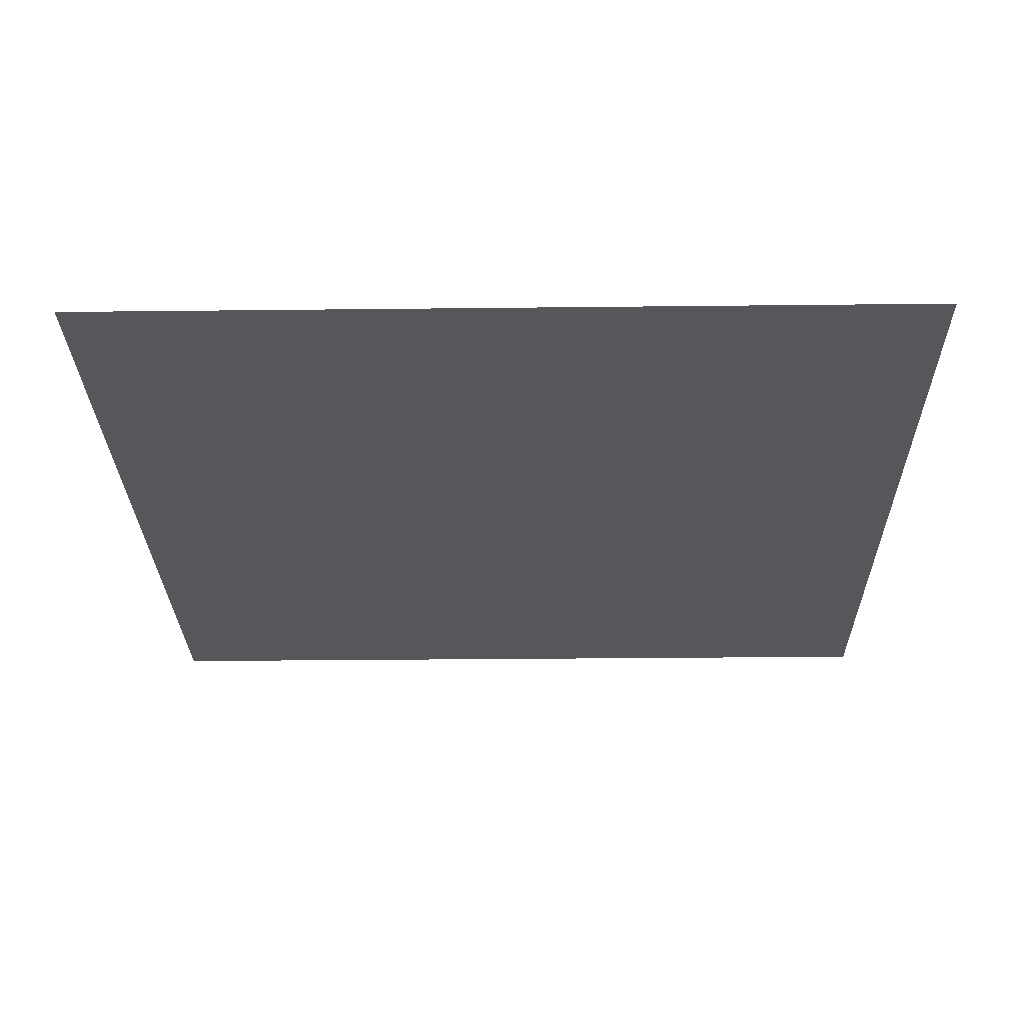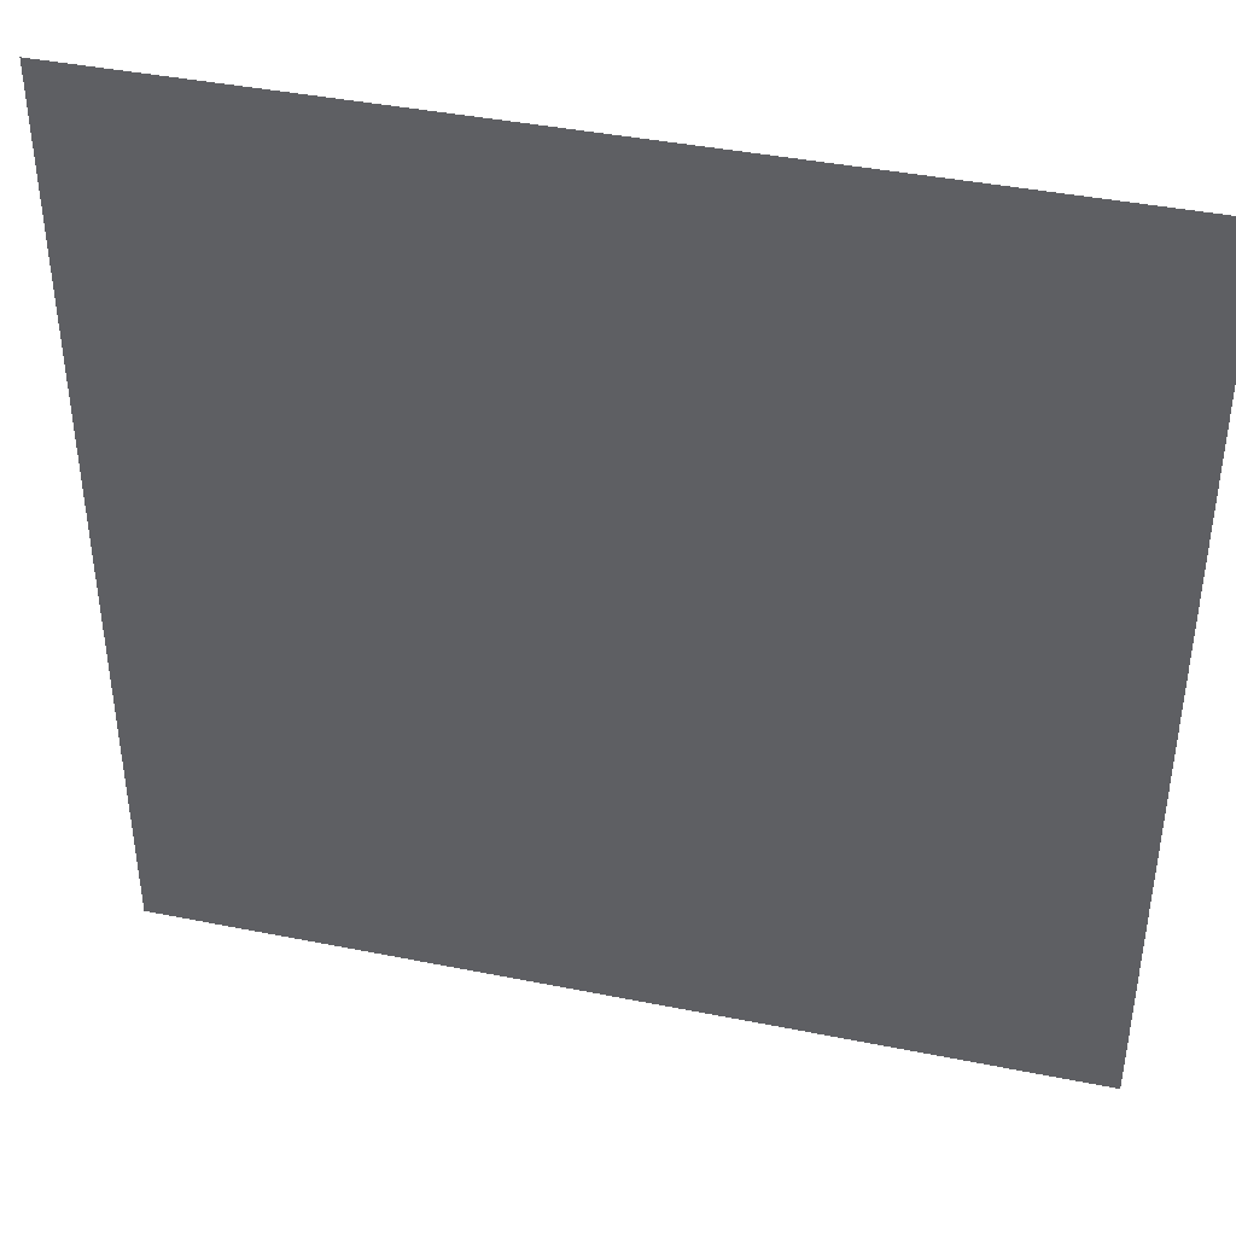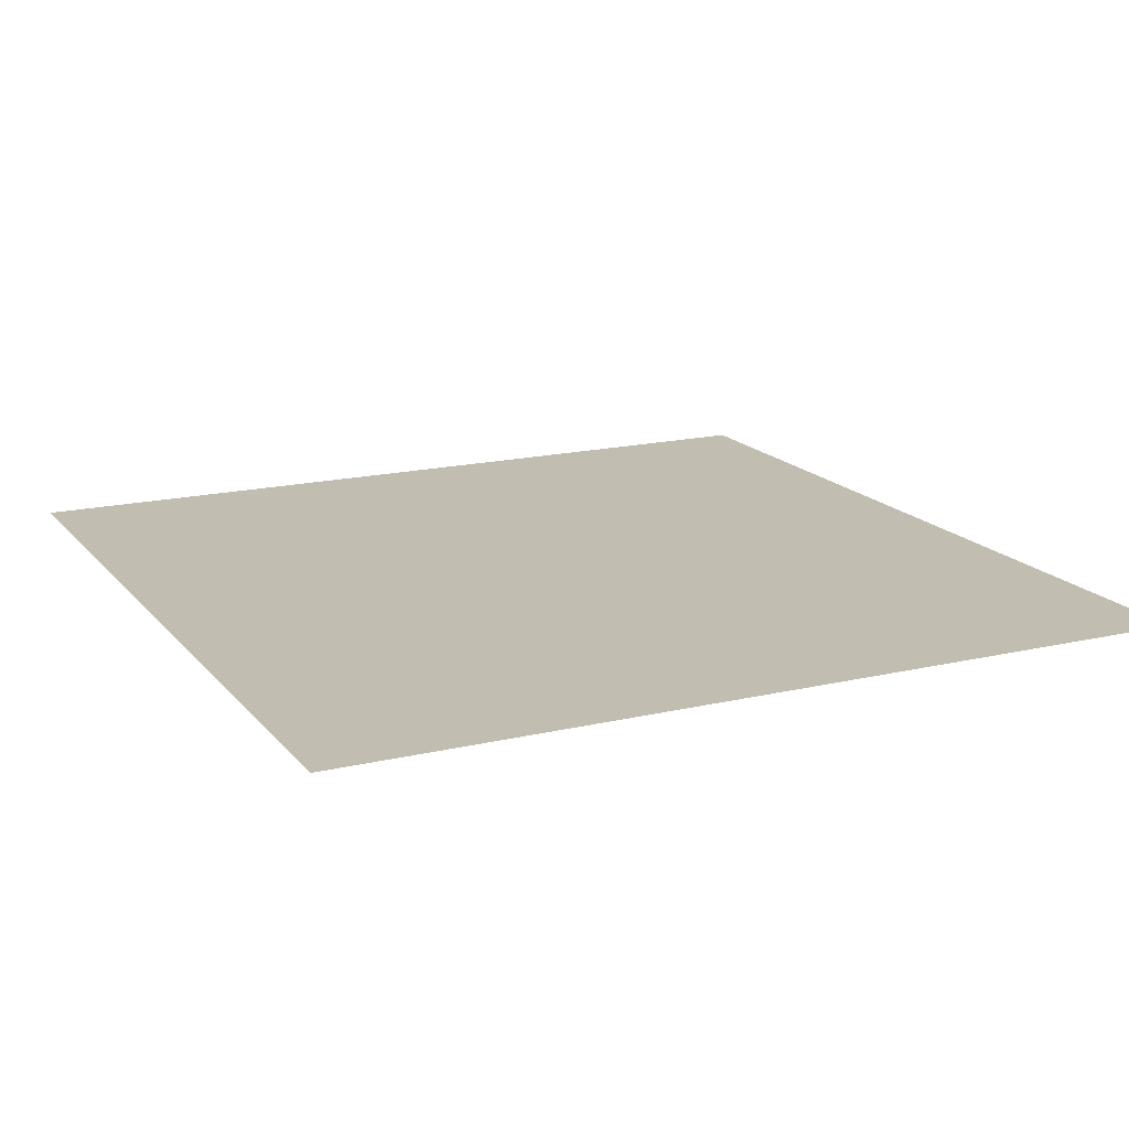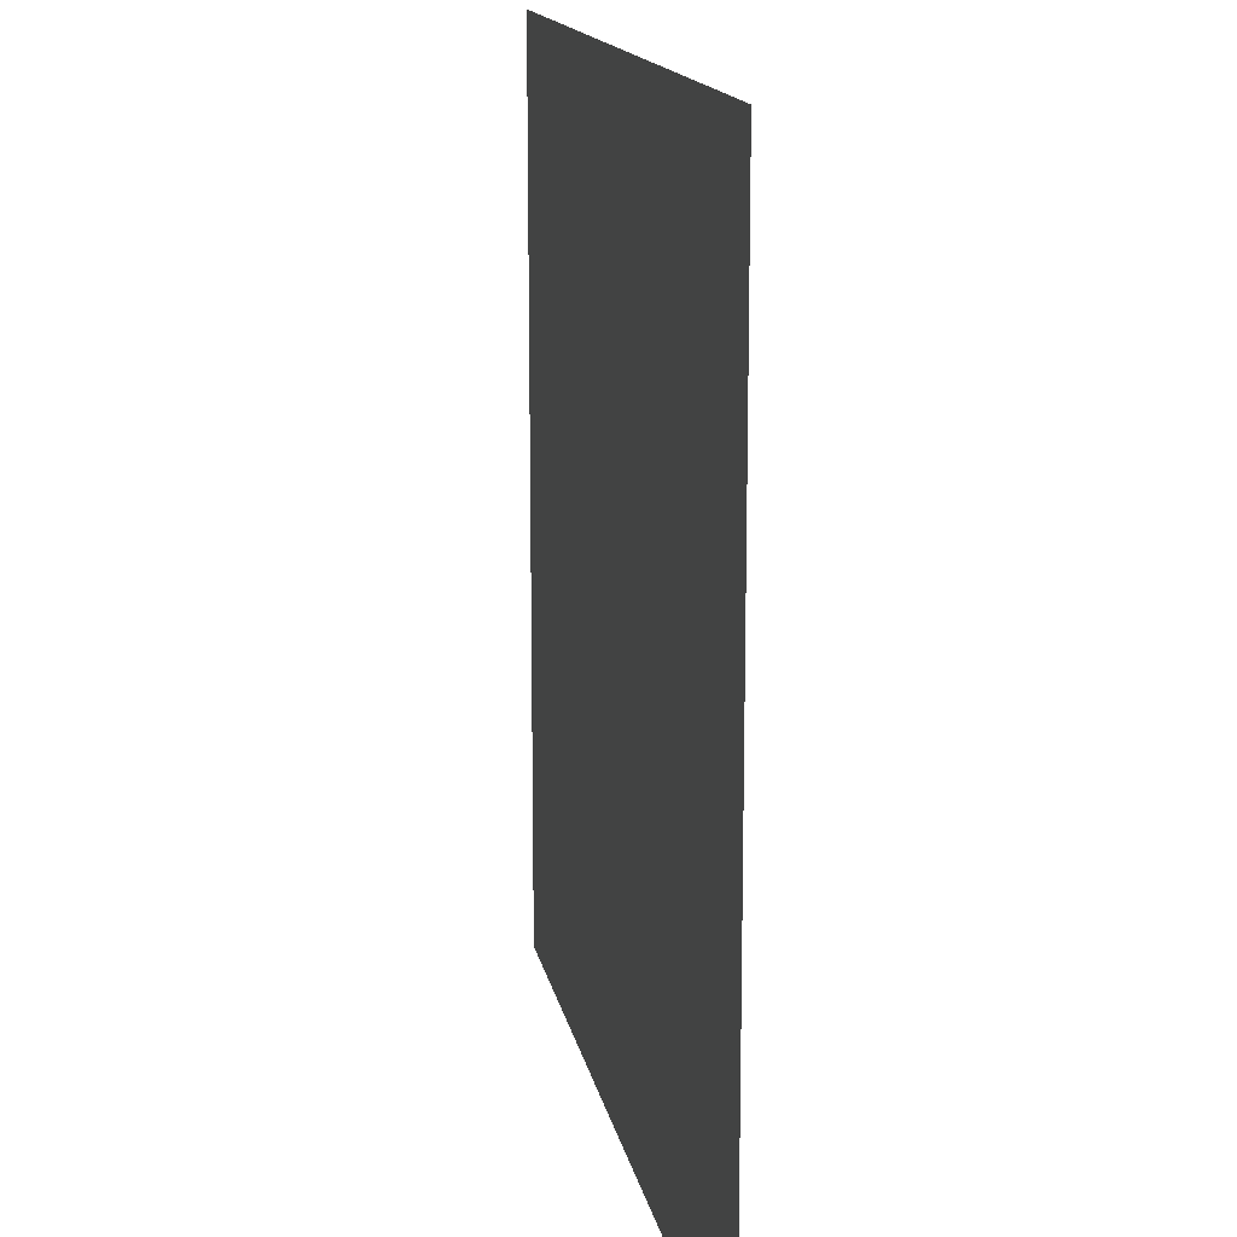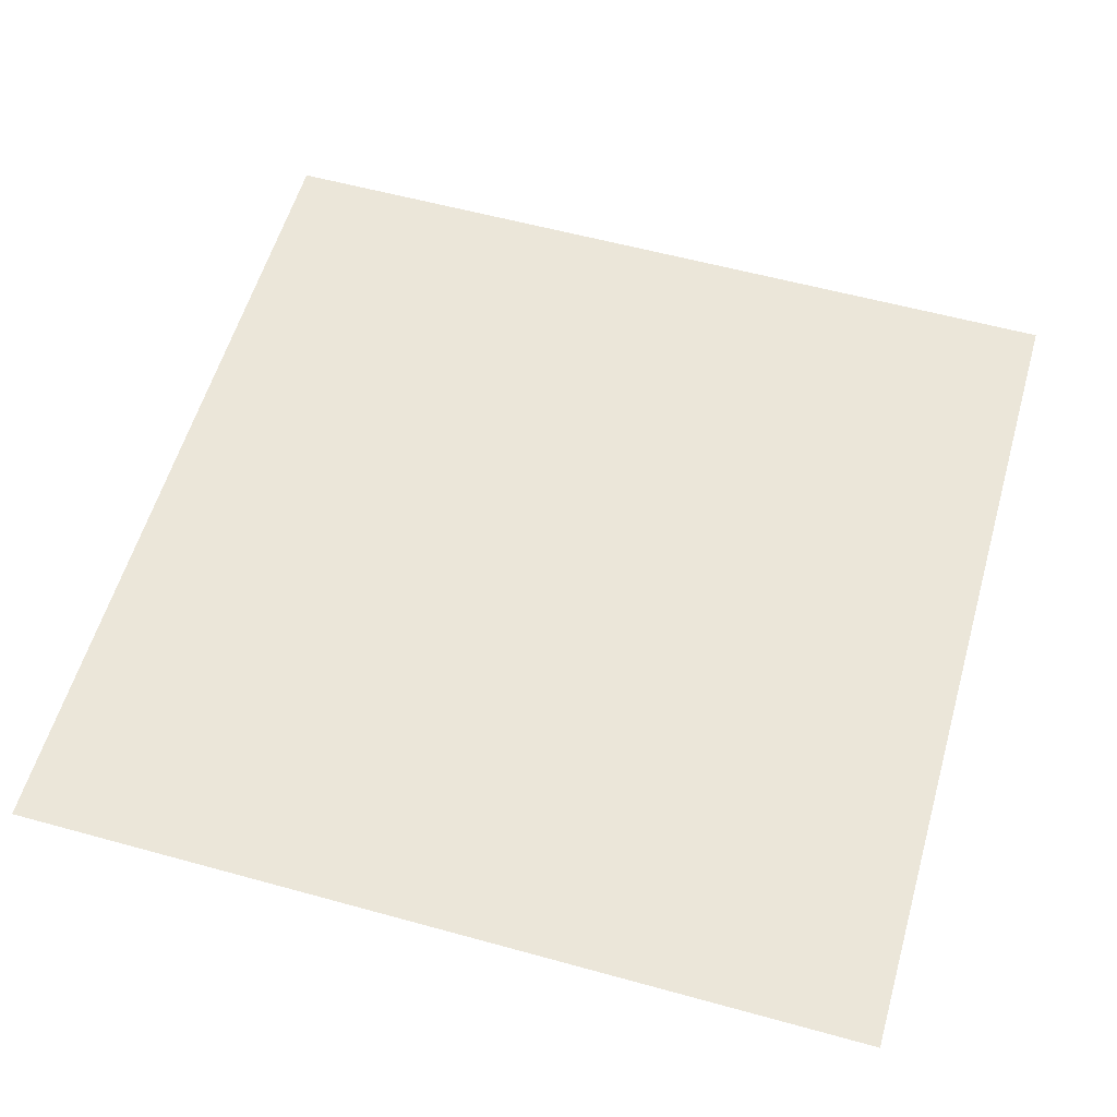
<metadata>
{"format":"obj","ext":"obj","renderer":"f3d","projection":"perspective","resolution":1024,"background":"white","views":[{"elev":-26.9,"azim":1.0,"up":"+Y"},{"elev":40.9,"azim":13.7,"up":"+Z"},{"elev":16.7,"azim":-25.7,"up":"+Y"},{"elev":15.0,"azim":79.4,"up":"+Z"},{"elev":57.5,"azim":-164.0,"up":"+Y"}]}
</metadata>
<code>
v 506 -0.4542 -7675
v 1017 -0.4542 -7675
v 506 -0.4542 -8186
v 1017 -0.4542 -8186
f 1 4 2
f 4 1 3

</code>
